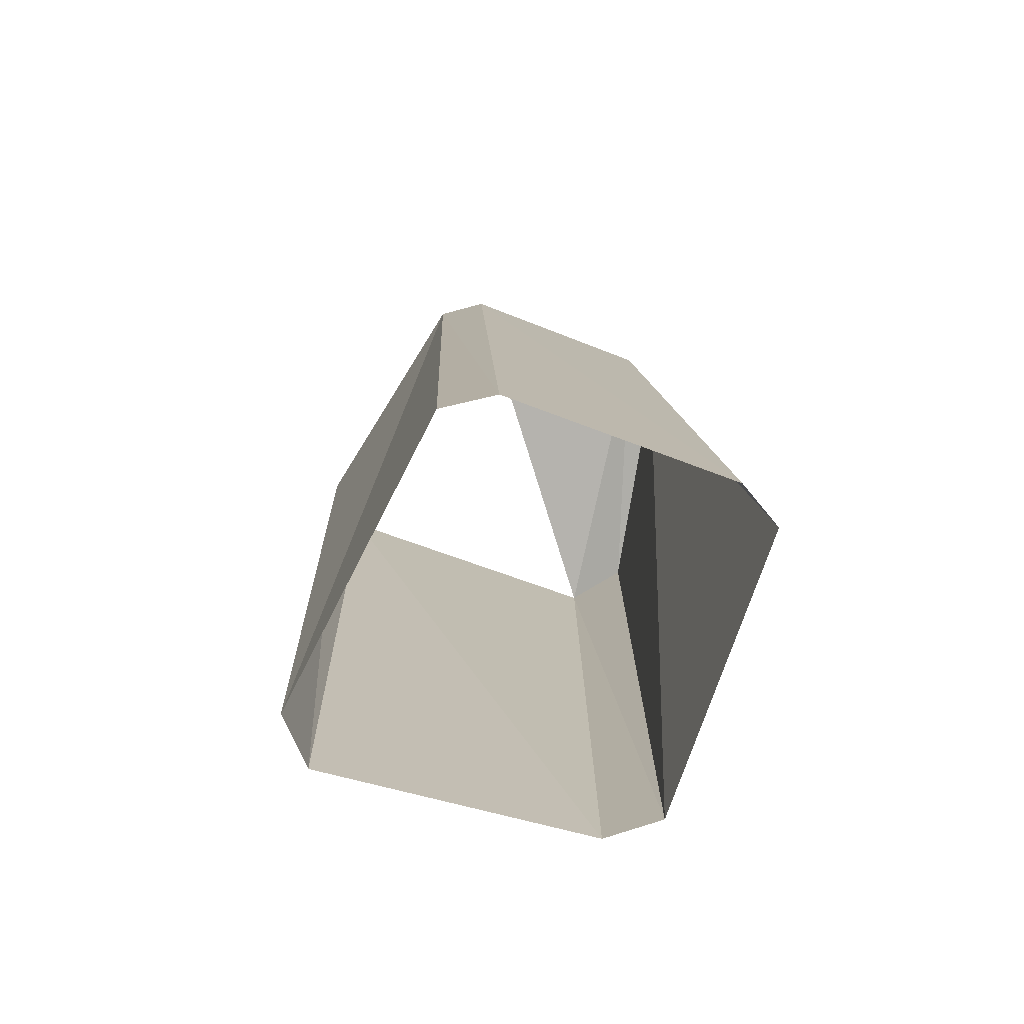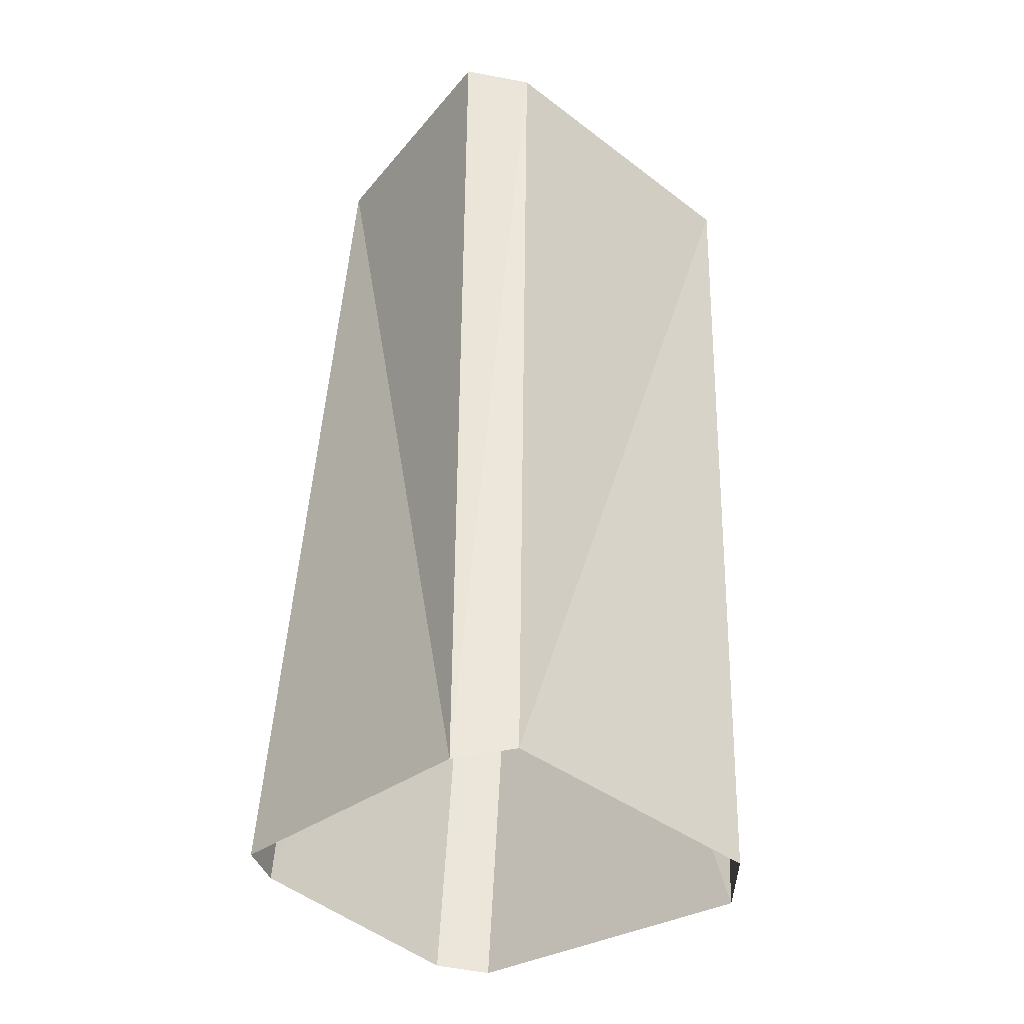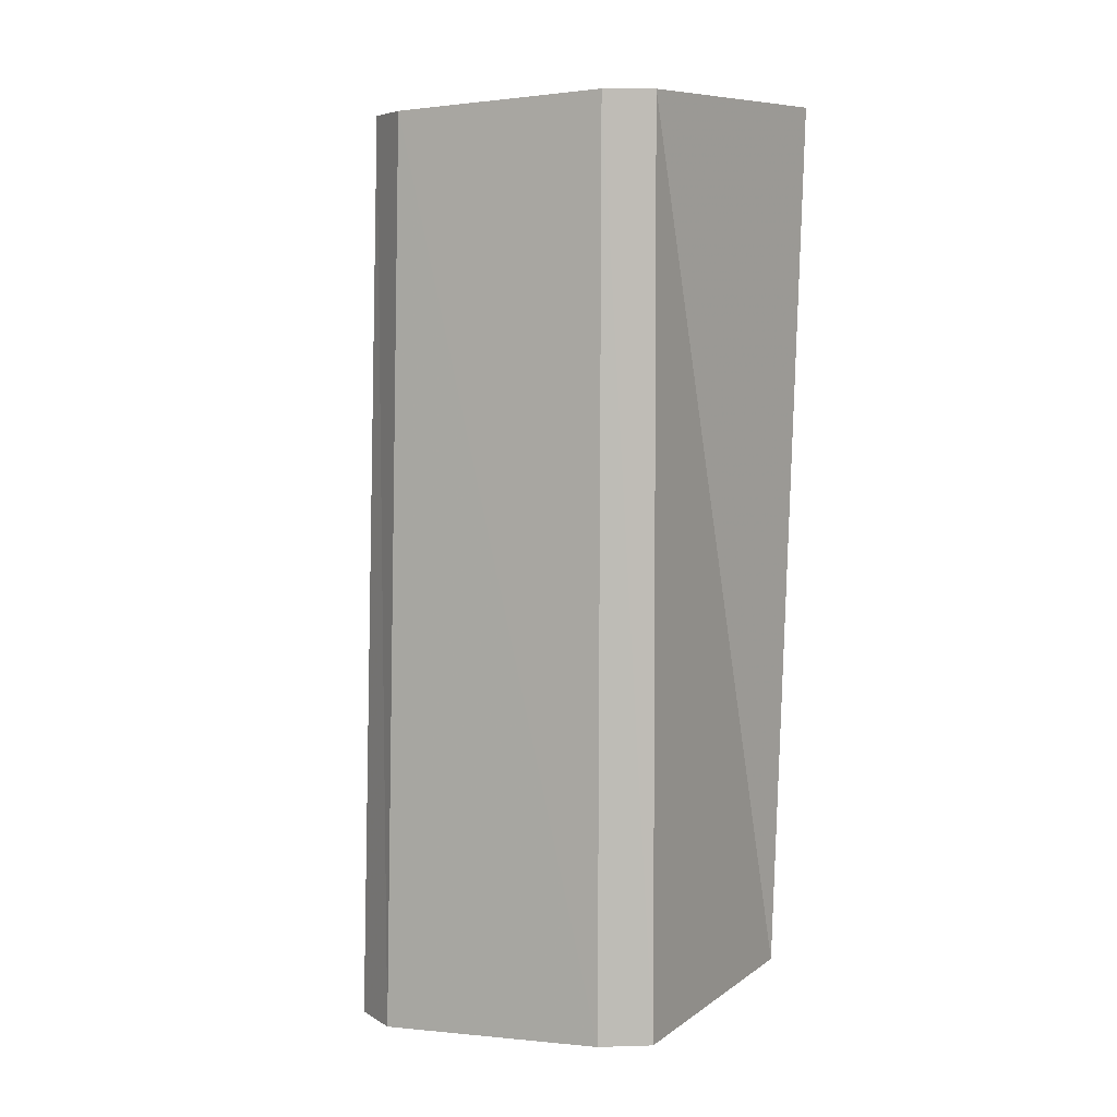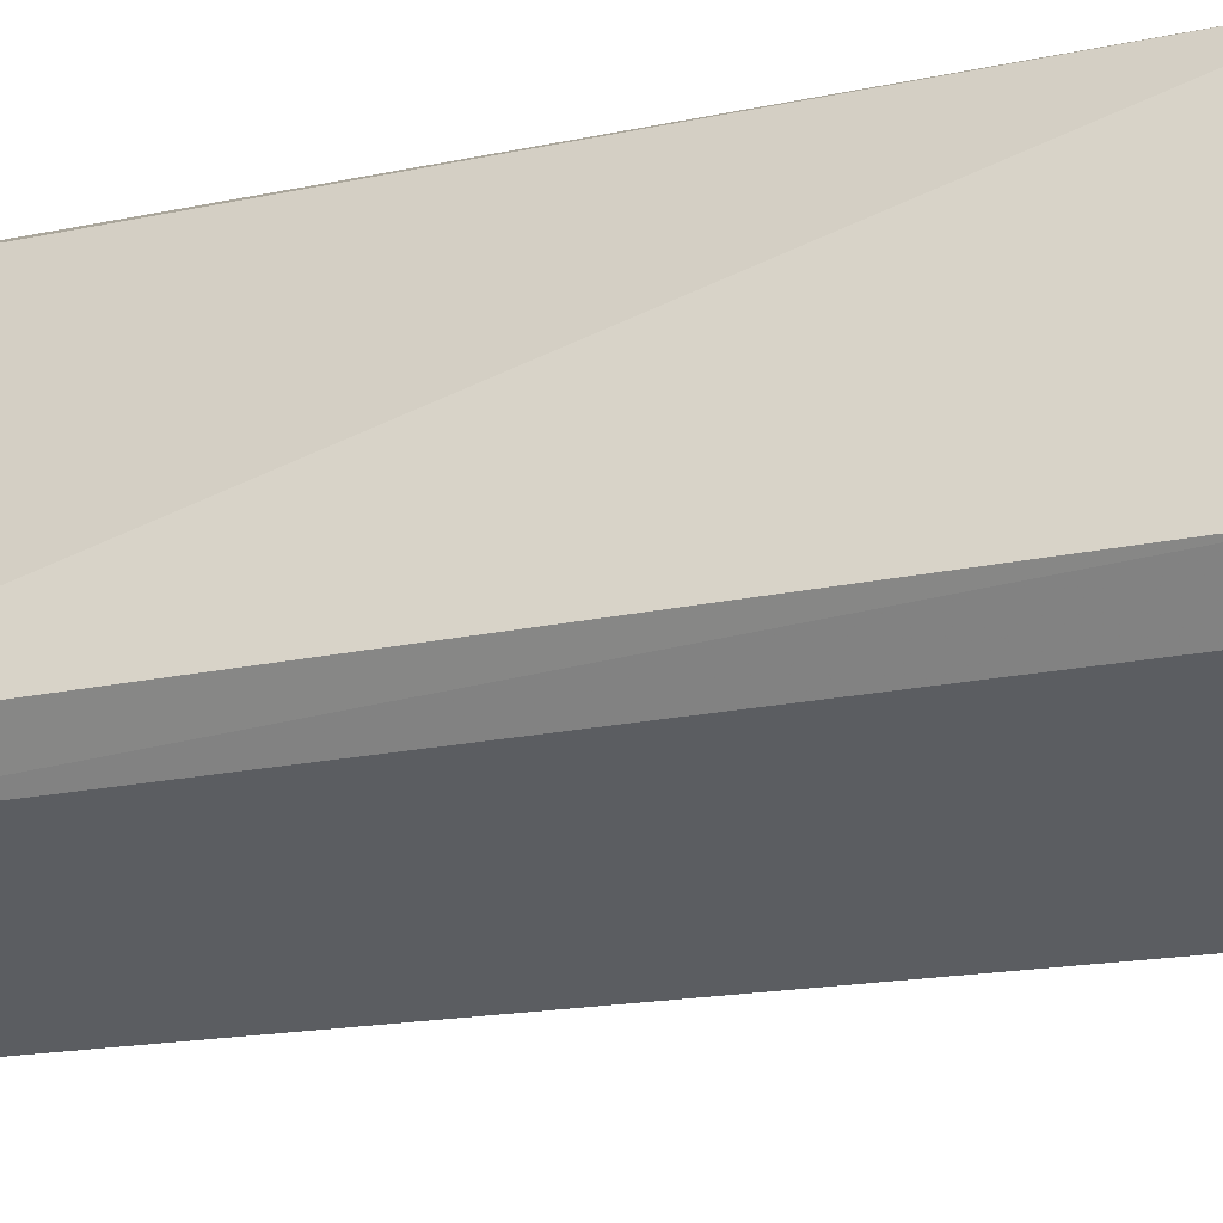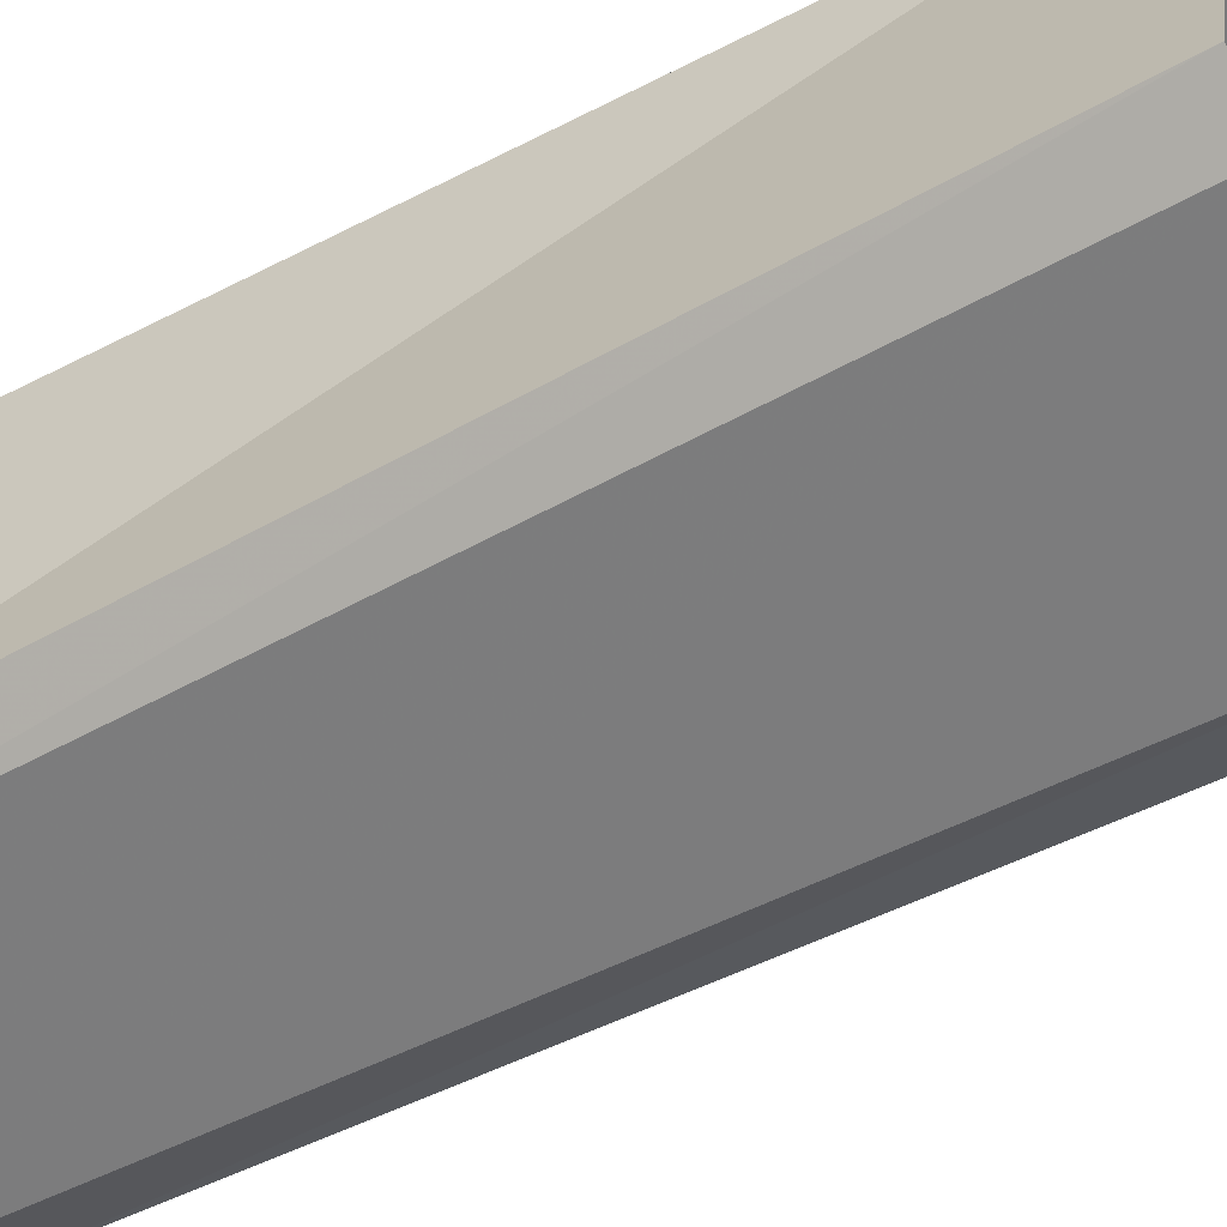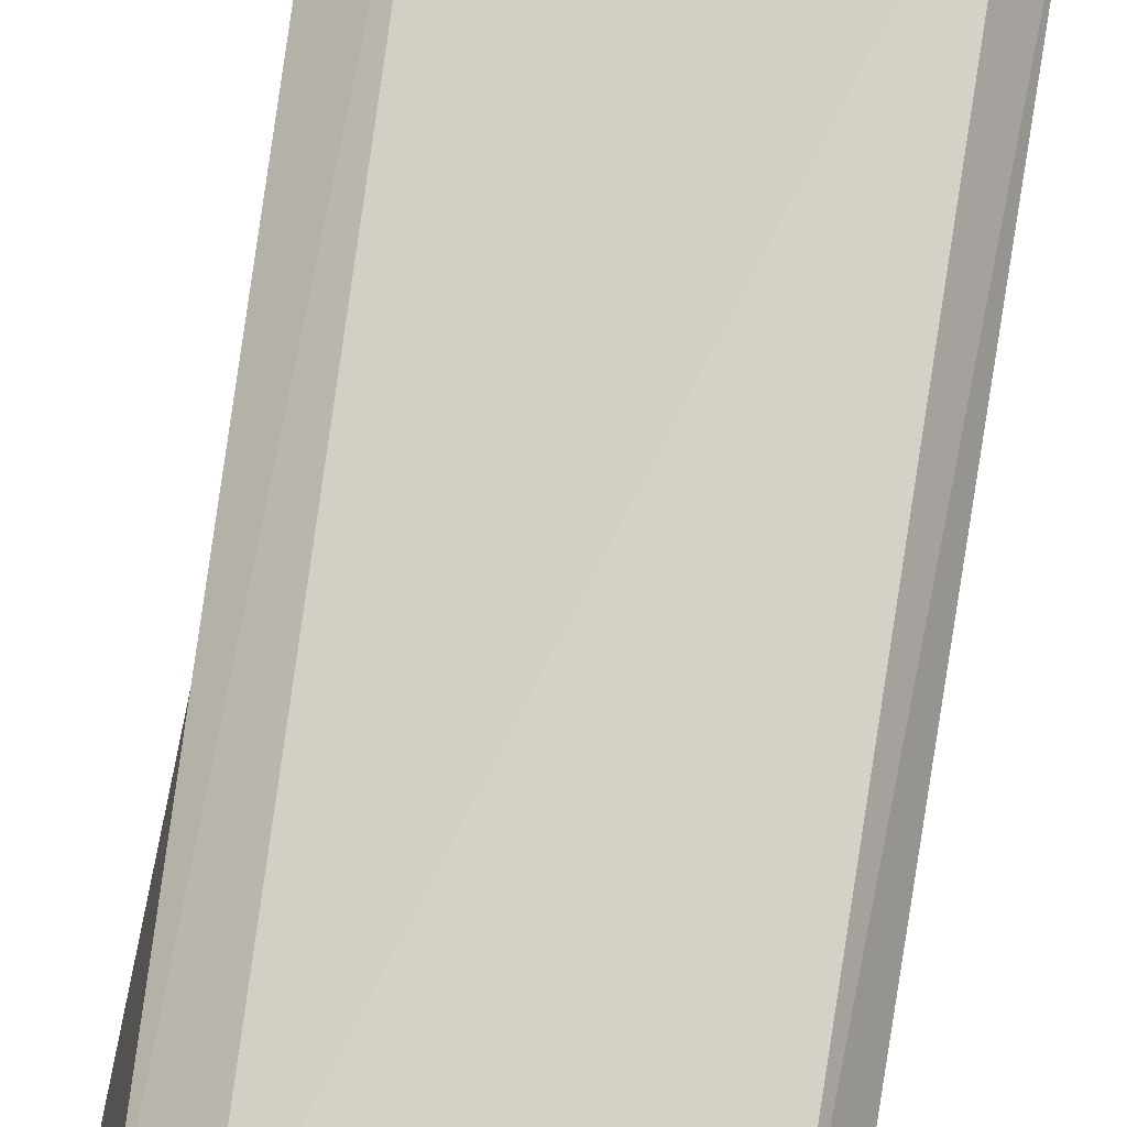
<metadata>
{"format":"obj","ext":"obj","renderer":"f3d","projection":"perspective","resolution":1024,"background":"white","views":[{"elev":-75.5,"azim":170.9,"up":"+Y"},{"elev":-36.6,"azim":-33.1,"up":"+Y"},{"elev":10.0,"azim":-141.5,"up":"+Y"},{"elev":-26.7,"azim":-69.4,"up":"+Z"},{"elev":-51.9,"azim":-59.3,"up":"+Z"},{"elev":78.3,"azim":8.0,"up":"+Z"}]}
</metadata>
<code>
v -968.8 -225.5 449.2
v -968.5 -225.5 450.6
v -968.5 -221.1 449.4
v -968.5 -221.2 450.7
v -967.2 -225.6 448.9
v -967.1 -221.2 449.1
v -966.7 -225.7 450.3
v -966.6 -221.3 450.4
v -966.7 -225.7 450.3
v -966.6 -221.3 450.4
v -966.9 -225.6 450.6
v -966.8 -221.3 450.6
v -967.2 -225.6 448.9
v -967.5 -225.6 448.8
v -967.1 -221.2 449.1
v -967.3 -221.2 449
v -968.6 -225.5 449
v -968.8 -225.5 449.2
v -968.4 -221.1 449.3
v -968.5 -221.1 449.4
v -967.5 -225.6 448.8
v -968.6 -225.5 449
v -967.3 -221.2 449
v -968.4 -221.1 449.3
v -968.5 -221.2 450.7
v -968.5 -225.5 450.6
v -968.3 -221.3 450.9
v -968.2 -225.5 450.7
v -966.9 -225.6 450.6
v -966.8 -221.3 450.6
v -968.2 -225.5 450.7
v -968.3 -221.3 450.9
v -968.5 -221.1 449.4
v -968.5 -221.2 450.7
v -968.4 -221.1 449.3
v -968.3 -221.3 450.9
v -967.3 -221.2 449
v -967.1 -221.2 449.1
v -966.8 -221.3 450.6
v -966.6 -221.3 450.4
f 1 2 3
f 3 2 4
f 3 4 4
f 4 4 5
f 4 5 5
f 5 5 6
f 5 6 7
f 7 6 8
f 7 8 8
f 8 8 9
f 8 9 9
f 9 9 10
f 9 10 11
f 11 10 12
f 11 12 12
f 12 12 13
f 12 13 13
f 13 13 14
f 13 14 15
f 15 14 16
f 15 16 16
f 16 16 17
f 16 17 17
f 17 17 18
f 17 18 19
f 19 18 20
f 19 20 20
f 20 20 21
f 20 21 21
f 21 21 22
f 21 22 23
f 23 22 24
f 23 24 24
f 24 24 25
f 24 25 25
f 25 25 26
f 25 26 27
f 27 26 28
f 27 28 28
f 28 28 29
f 28 29 29
f 29 29 30
f 29 30 31
f 31 30 32
f 31 32 32
f 32 32 33
f 32 33 33
f 33 33 34
f 33 34 35
f 35 34 36
f 35 36 37
f 37 36 36

</code>
